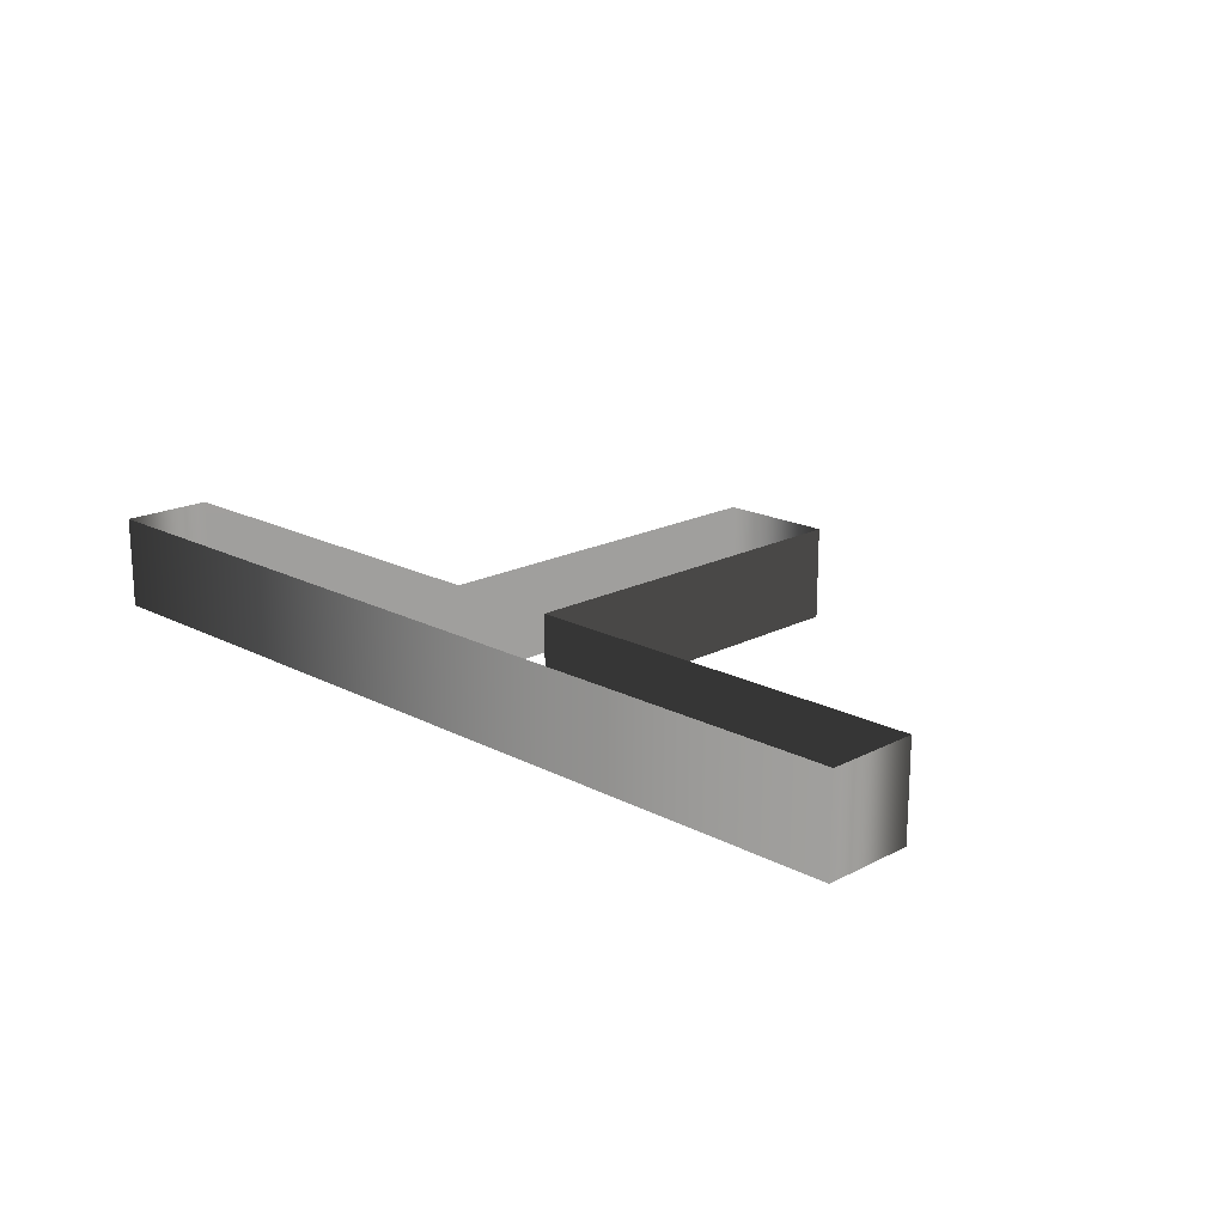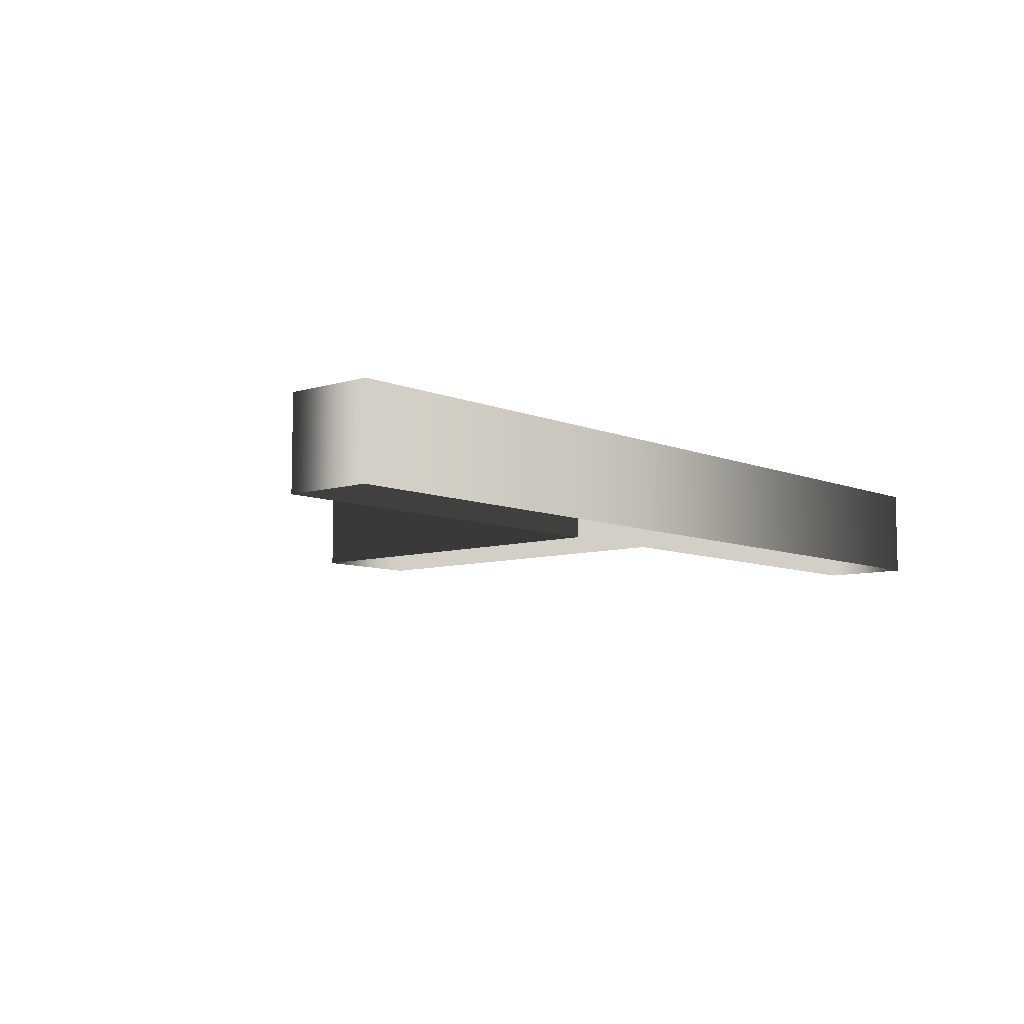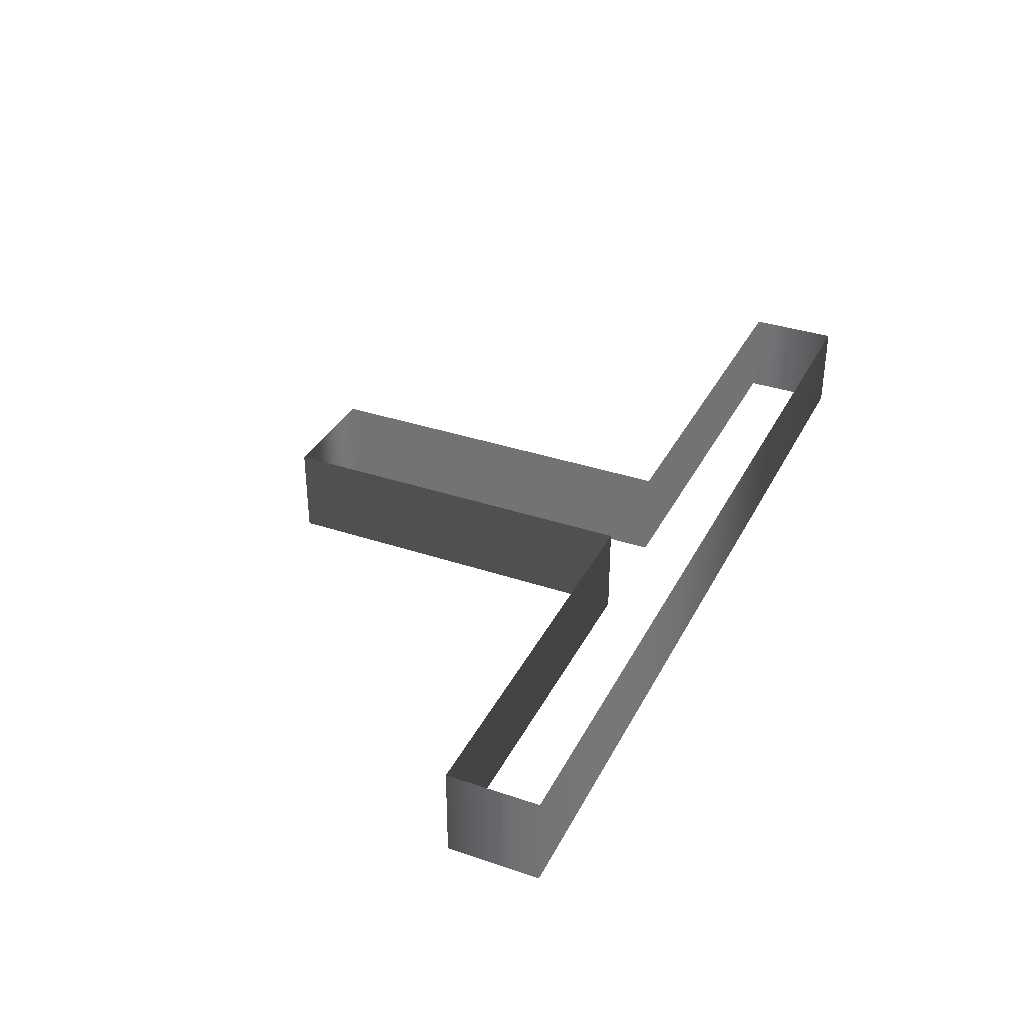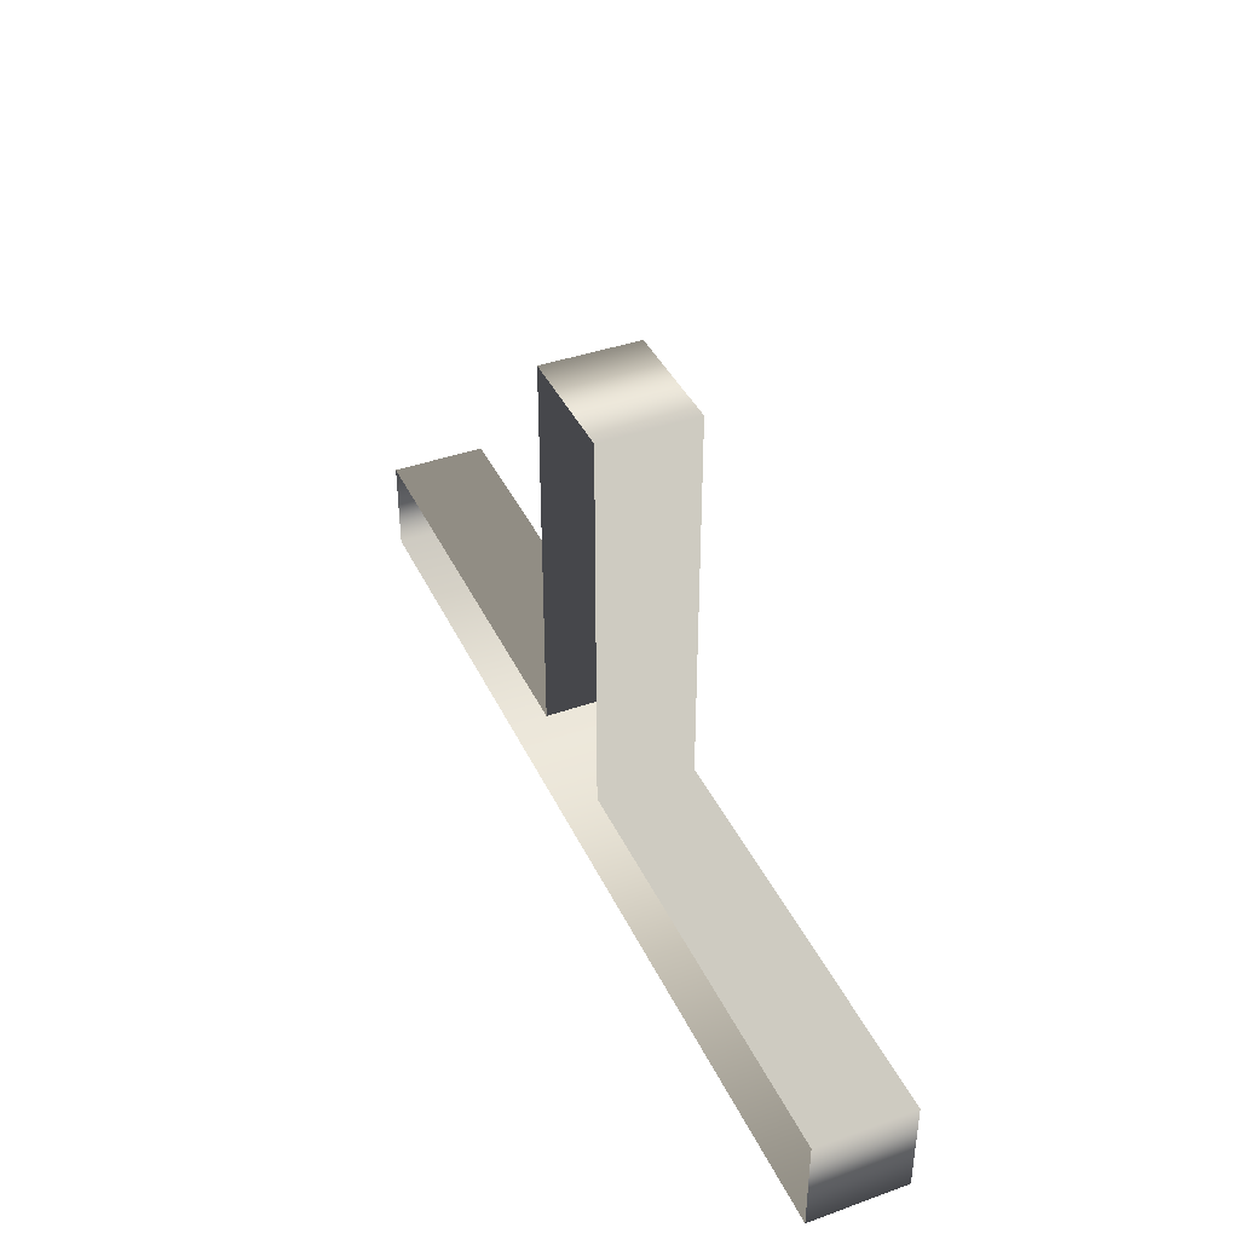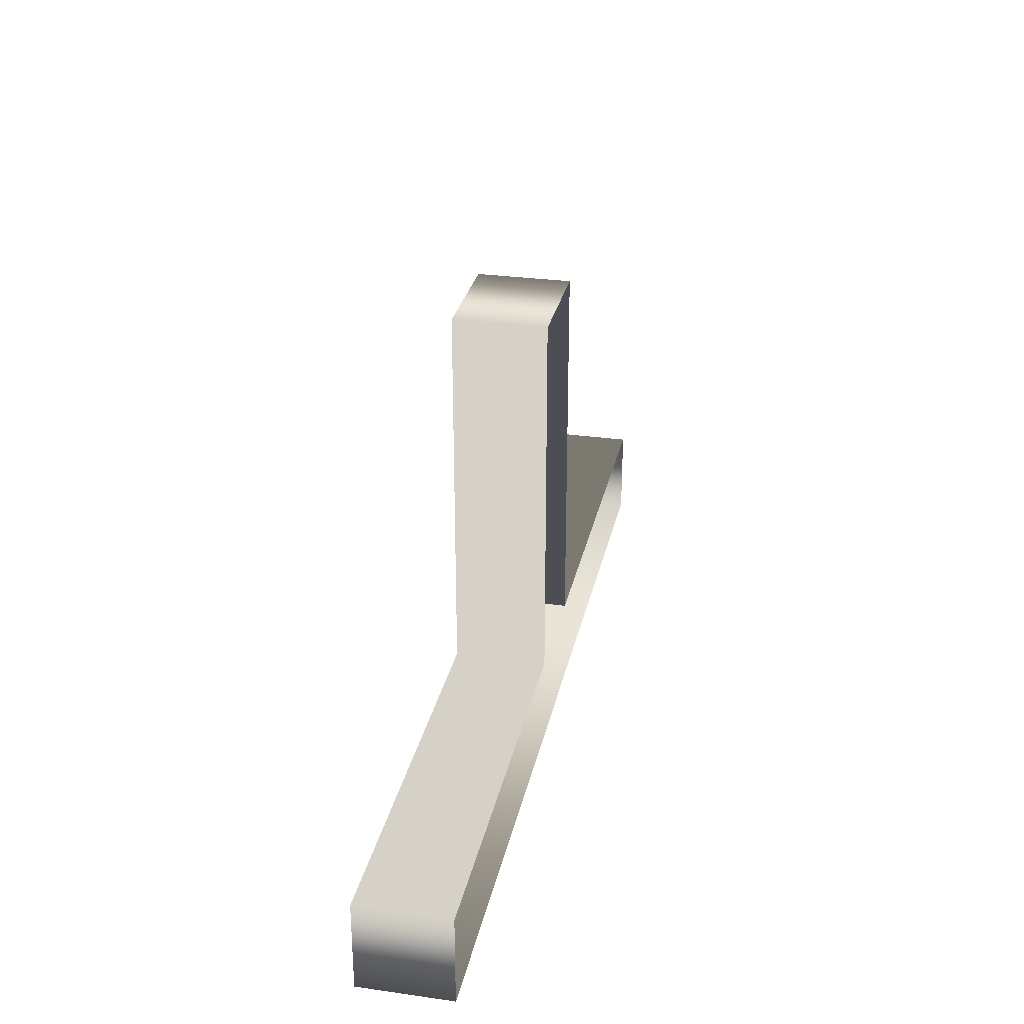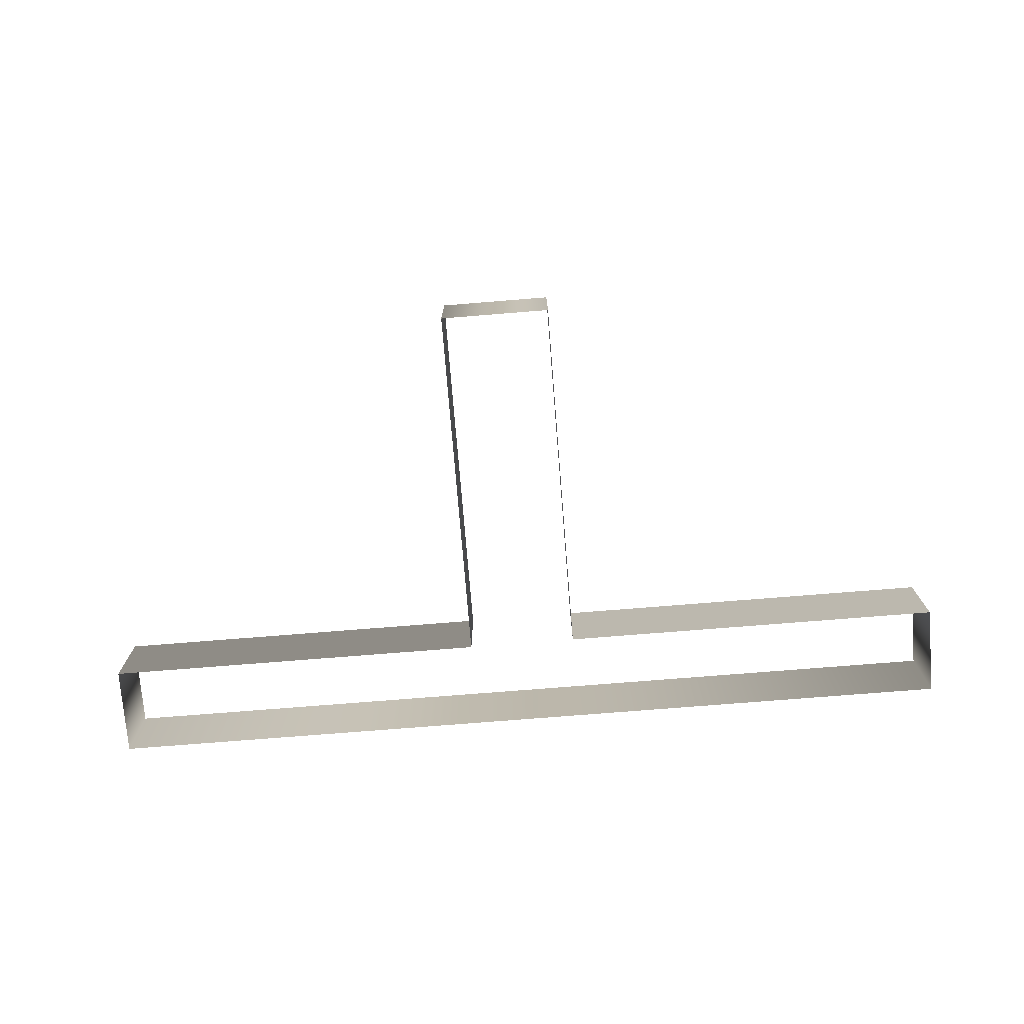
<metadata>
{"format":"obj","ext":"obj","renderer":"f3d","projection":"perspective","resolution":1024,"background":"white","views":[{"elev":18.5,"azim":-134.9,"up":"+Y"},{"elev":-8.0,"azim":131.0,"up":"+Y"},{"elev":35.0,"azim":114.2,"up":"+Y"},{"elev":40.1,"azim":66.4,"up":"+Z"},{"elev":29.1,"azim":-78.2,"up":"+Z"},{"elev":-74.6,"azim":4.6,"up":"+Y"}]}
</metadata>
<code>
o Box003
v -61.52 0.000114 -696.9
v 61.52 0.000114 -696.9
v -61.52 98.43 -696.9
v 492.1 0.000179 -1098
v 492.1 98.43 -1197
v 492.1 98.43 -1098
v 492.1 0.000195 -1197
v -492.1 98.43 -1197
v -492.1 0.000195 -1197
v -492.1 98.43 -1098
v 61.52 0.000179 -1098
v 61.52 98.43 -1098
v -61.52 98.43 -1098
v -61.52 0.000179 -1098
v 61.52 98.43 -696.9
v -492.1 0.000179 -1098
f 11 15 2
f 13 1 3
f 11 12 15
f 13 14 1
f 1 2 3
f 4 5 6
f 7 8 5
f 9 10 8
f 11 4 12
f 13 10 14
f 2 15 3
f 4 7 5
f 7 9 8
f 9 16 10
f 4 6 12
f 10 16 14

</code>
